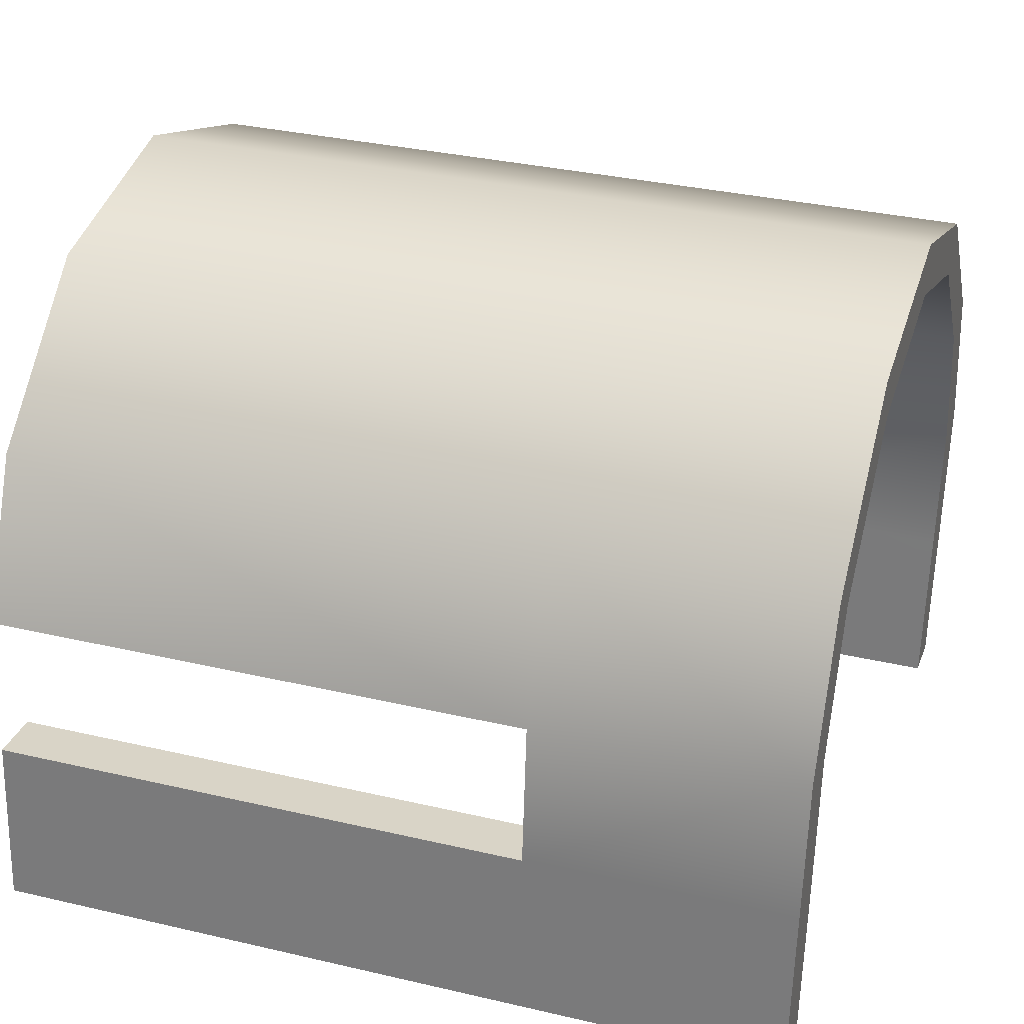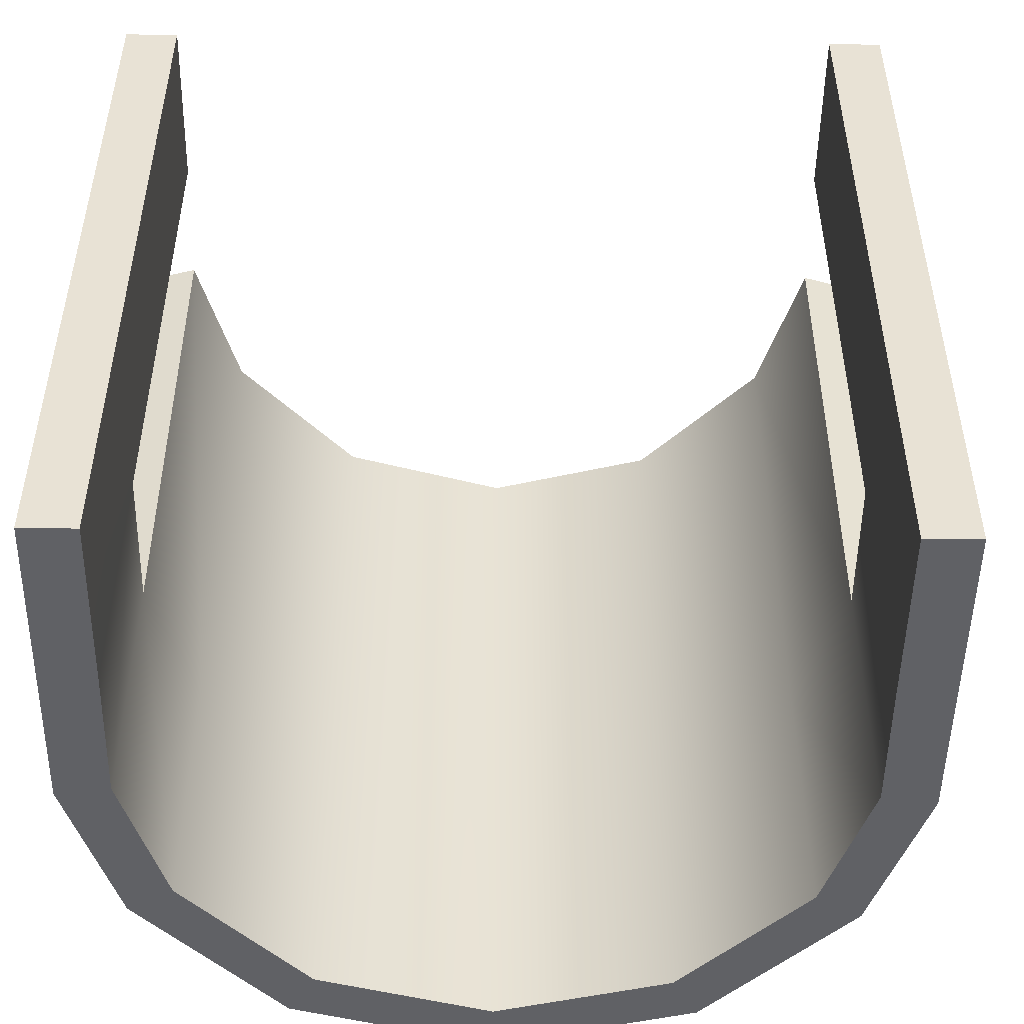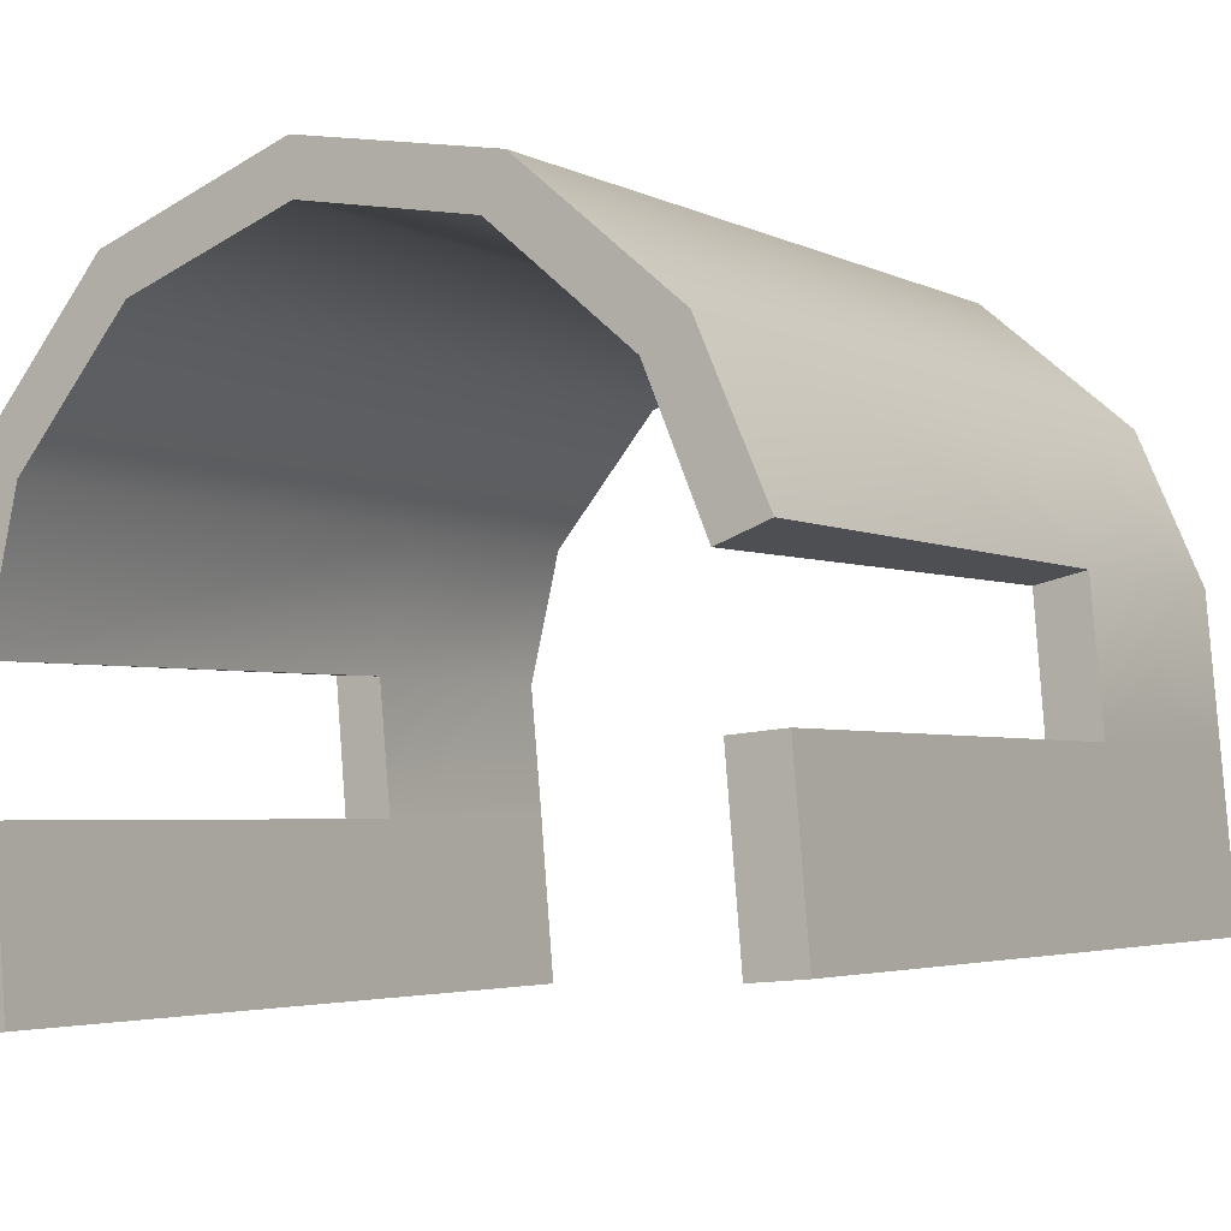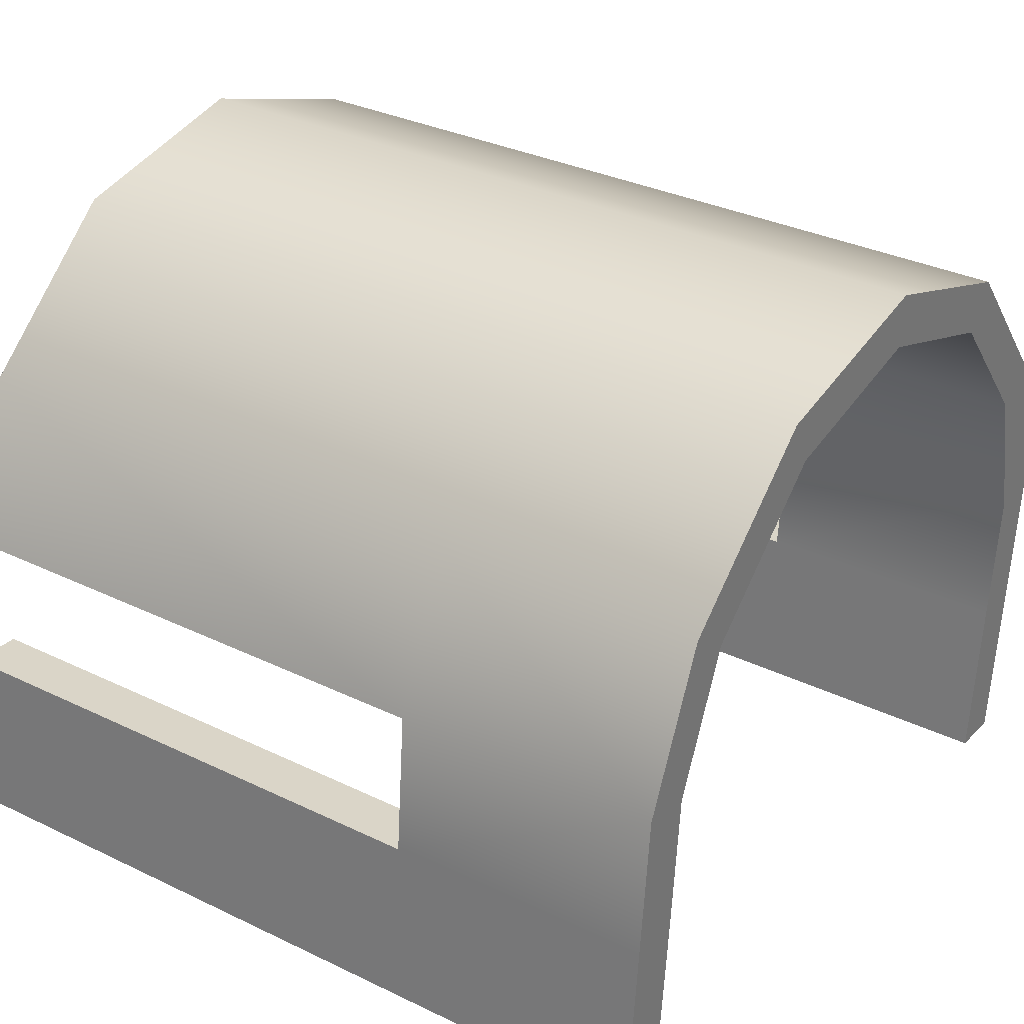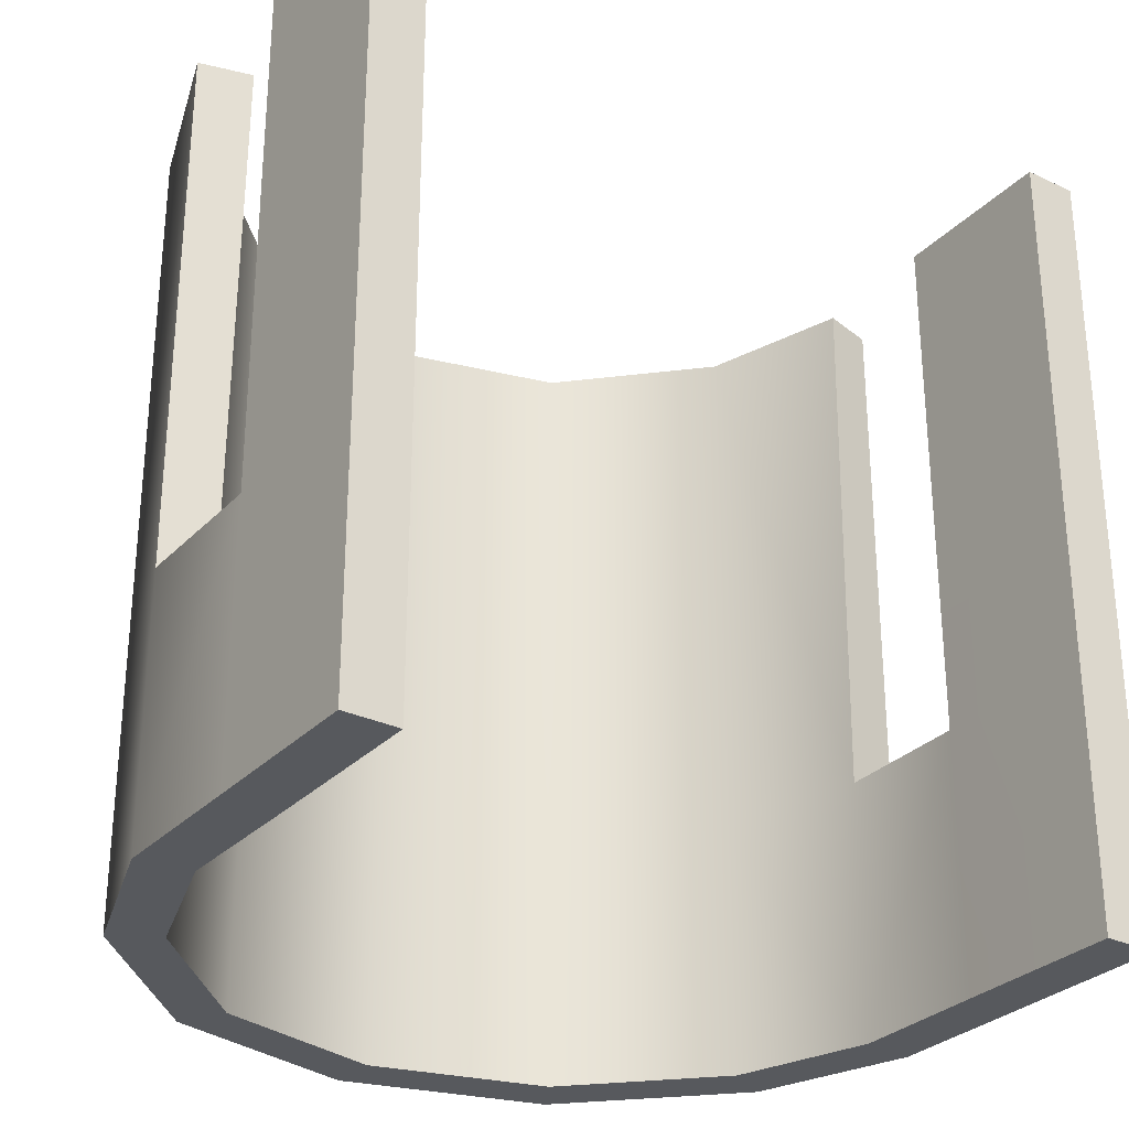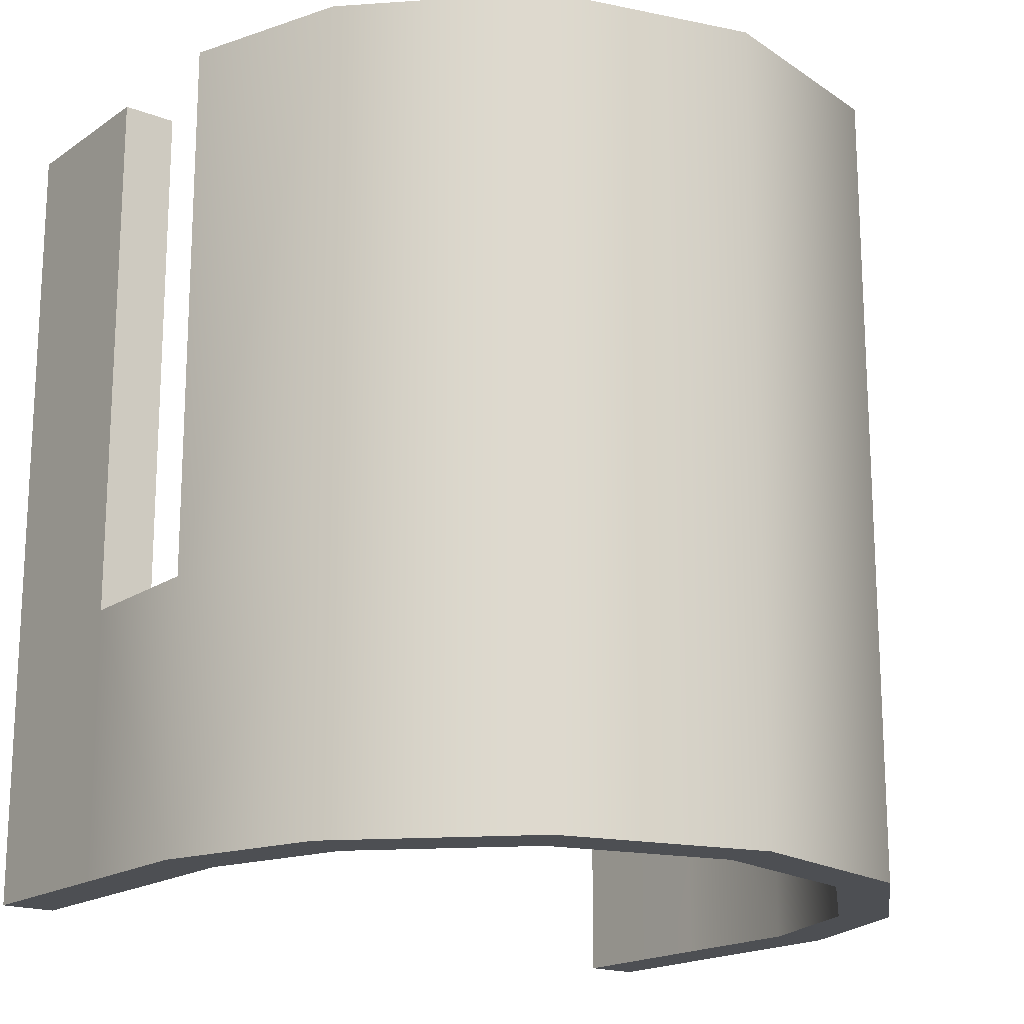
<metadata>
{"format":"obj","ext":"obj","renderer":"f3d","projection":"perspective","resolution":1024,"background":"white","views":[{"elev":33.2,"azim":107.8,"up":"+Y"},{"elev":-49.5,"azim":4.1,"up":"+Z"},{"elev":-3.7,"azim":32.5,"up":"+Y"},{"elev":32.8,"azim":123.7,"up":"+Y"},{"elev":-29.6,"azim":-29.7,"up":"+Z"},{"elev":-17.9,"azim":147.7,"up":"+Z"}]}
</metadata>
<code>
g ID13inst
v -0.03007 0.9307 -0.1868
v -0.02607 0.9311 -0.1671
v -0.02607 0.9311 -0.1868
v -0.03007 0.9307 -0.1671
v -0.02607 0.9311 -0.127
v -0.03007 0.9307 -0.127
v -0.03119 0.9435 -0.1868
v -0.03007 0.9307 -0.1868
v -0.02607 0.9311 -0.1868
v -0.02719 0.9438 -0.1868
v -0.03213 0.9543 -0.1868
v -0.02816 0.9541 -0.1868
v -0.02916 0.9663 -0.1868
v -0.02565 0.9647 -0.1868
v -0.01922 0.9782 -0.1868
v -0.017 0.975 -0.1868
v -0.004688 0.9835 -0.1868
v -0.00435 0.9796 -0.1868
v 0.01054 0.9808 -0.1868
v 0.008906 0.9772 -0.1868
v 0.02239 0.9708 -0.1868
v 0.01922 0.9686 -0.1868
v 0.0274 0.9595 -0.1868
v 0.02351 0.9587 -0.1868
v 0.02835 0.9487 -0.1868
v 0.02435 0.9483 -0.1868
v 0.02946 0.9359 -0.1868
v 0.02547 0.9356 -0.1868
v -0.03119 0.9435 -0.1671
v -0.03213 0.9543 -0.1671
v -0.02816 0.9541 -0.1671
v -0.02719 0.9438 -0.1671
v 0.0274 0.9595 -0.1671
v 0.02835 0.9487 -0.1671
v 0.02435 0.9483 -0.1671
v 0.02351 0.9587 -0.1671
v 0.02946 0.9359 -0.1671
v 0.02946 0.9359 -0.1868
v 0.02547 0.9356 -0.1868
v 0.02547 0.9356 -0.1671
v 0.02946 0.9359 -0.127
v 0.02547 0.9356 -0.127
v -0.03007 0.9307 -0.127
v -0.03119 0.9435 -0.127
v -0.02719 0.9438 -0.127
v -0.02607 0.9311 -0.127
v -0.03119 0.9435 -0.127
v -0.03119 0.9435 -0.1671
v -0.02719 0.9438 -0.1671
v -0.02719 0.9438 -0.127
v 0.02835 0.9487 -0.127
v 0.02946 0.9359 -0.127
v 0.02547 0.9356 -0.127
v 0.02435 0.9483 -0.127
v 0.02835 0.9487 -0.1671
v 0.02835 0.9487 -0.127
v 0.02435 0.9483 -0.127
v 0.02435 0.9483 -0.1671
v -0.03213 0.9543 -0.1671
v -0.03213 0.9543 -0.127
v -0.02818 0.9536 -0.127
v -0.02816 0.9541 -0.1671
v -0.03213 0.9543 -0.127
v -0.02565 0.9647 -0.127
v -0.02818 0.9536 -0.127
v -0.02916 0.9663 -0.127
v -0.017 0.975 -0.127
v -0.01922 0.9782 -0.127
v -0.00435 0.9796 -0.127
v -0.004688 0.9835 -0.127
v 0.008906 0.9772 -0.127
v 0.01054 0.9808 -0.127
v 0.01922 0.9686 -0.127
v 0.02239 0.9708 -0.127
v 0.02363 0.9582 -0.127
v 0.0274 0.9595 -0.127
v 0.0274 0.9595 -0.127
v 0.0274 0.9595 -0.1671
v 0.02351 0.9587 -0.1671
v 0.02363 0.9582 -0.127
v -0.03007 0.9307 -0.1671
v -0.03007 0.9307 -0.1868
v -0.03119 0.9435 -0.1868
v -0.03119 0.9435 -0.1671
v -0.03213 0.9543 -0.1868
v -0.03119 0.9435 -0.127
v -0.03007 0.9307 -0.127
v -0.03213 0.9543 -0.1671
v -0.02916 0.9663 -0.1868
v -0.02916 0.9663 -0.1671
v -0.03213 0.9543 -0.127
v -0.01922 0.9782 -0.1868
v -0.02916 0.9663 -0.127
v -0.01922 0.9782 -0.1671
v -0.004688 0.9835 -0.1868
v -0.01922 0.9782 -0.127
v -0.004688 0.9835 -0.1671
v -0.004688 0.9835 -0.127
v -0.004688 0.9835 -0.1671
v -0.004688 0.9835 -0.1868
v 0.01054 0.9808 -0.1868
v 0.01054 0.9808 -0.1671
v -0.004688 0.9835 -0.127
v 0.02239 0.9708 -0.1868
v 0.01054 0.9808 -0.127
v 0.02239 0.9708 -0.1671
v 0.02239 0.9708 -0.127
v 0.0274 0.9595 -0.1868
v 0.0274 0.9595 -0.1671
v 0.0274 0.9595 -0.127
v 0.02835 0.9487 -0.1671
v 0.02835 0.9487 -0.1868
v 0.02946 0.9359 -0.1671
v 0.02946 0.9359 -0.1868
v 0.02946 0.9359 -0.127
v 0.02835 0.9487 -0.127
v -0.02607 0.9311 -0.1671
v -0.02719 0.9438 -0.1868
v -0.02607 0.9311 -0.1868
v -0.02719 0.9438 -0.1671
v -0.02816 0.9541 -0.1868
v -0.02719 0.9438 -0.127
v -0.02607 0.9311 -0.127
v -0.02816 0.9541 -0.1671
v -0.02565 0.9647 -0.1868
v -0.02553 0.9646 -0.1671
v -0.02818 0.9536 -0.127
v -0.017 0.975 -0.1868
v -0.02565 0.9647 -0.127
v -0.01692 0.9749 -0.1671
v -0.00435 0.9796 -0.1868
v -0.017 0.975 -0.127
v -0.004338 0.9795 -0.1671
v -0.00435 0.9796 -0.127
v -0.004338 0.9795 -0.1671
v 0.008906 0.9772 -0.1868
v -0.00435 0.9796 -0.1868
v 0.008848 0.9771 -0.1671
v -0.00435 0.9796 -0.127
v 0.01922 0.9686 -0.1868
v 0.008906 0.9772 -0.127
v 0.01911 0.9685 -0.1671
v 0.01922 0.9686 -0.127
v 0.02351 0.9587 -0.1868
v 0.02351 0.9587 -0.1671
v 0.02363 0.9582 -0.127
v 0.02435 0.9483 -0.1671
v 0.02435 0.9483 -0.1868
v 0.02547 0.9356 -0.1671
v 0.02547 0.9356 -0.1868
v 0.02547 0.9356 -0.127
v 0.02435 0.9483 -0.127
g ID13inst_0
f 3 2 1
f 2 4 1
f 2 5 4
f 5 6 4
f 9 8 7
f 10 9 7
f 10 7 11
f 12 10 11
f 12 11 13
f 14 12 13
f 14 13 15
f 16 14 15
f 16 15 17
f 18 16 17
f 18 17 19
f 20 18 19
f 20 19 21
f 22 20 21
f 22 21 23
f 24 22 23
f 24 23 25
f 26 24 25
f 26 25 27
f 28 26 27
f 31 30 29
f 32 31 29
f 35 34 33
f 36 35 33
f 39 38 37
f 40 39 37
f 40 37 41
f 42 40 41
f 45 44 43
f 46 45 43
f 49 48 47
f 50 49 47
f 53 52 51
f 54 53 51
f 57 56 55
f 58 57 55
f 61 60 59
f 62 61 59
f 65 64 63
f 64 66 63
f 64 67 66
f 67 68 66
f 67 69 68
f 69 70 68
f 69 71 70
f 71 72 70
f 71 73 72
f 73 74 72
f 73 75 74
f 75 76 74
f 79 78 77
f 80 79 77
f 83 82 81
f 84 83 81
f 85 83 84
f 84 81 86
f 81 87 86
f 88 85 84
f 89 85 88
f 90 89 88
f 90 88 91
f 92 89 90
f 93 90 91
f 94 92 90
f 94 90 93
f 95 92 94
f 96 94 93
f 97 95 94
f 97 94 96
f 98 97 96
f 101 100 99
f 102 101 99
f 102 99 103
f 104 101 102
f 105 102 103
f 106 104 102
f 106 102 105
f 107 106 105
f 108 104 106
f 109 106 107
f 109 108 106
f 110 109 107
f 109 111 108
f 111 112 108
f 111 113 112
f 113 114 112
f 115 113 111
f 116 115 111
f 119 118 117
f 118 120 117
f 118 121 120
f 117 120 122
f 123 117 122
f 121 124 120
f 121 125 124
f 125 126 124
f 124 126 127
f 125 128 126
f 126 129 127
f 128 130 126
f 126 130 129
f 128 131 130
f 130 132 129
f 131 133 130
f 130 133 132
f 133 134 132
f 137 136 135
f 136 138 135
f 135 138 139
f 136 140 138
f 138 141 139
f 140 142 138
f 138 142 141
f 142 143 141
f 140 144 142
f 142 145 143
f 144 145 142
f 145 146 143
f 147 145 144
f 148 147 144
f 149 147 148
f 150 149 148
f 149 151 147
f 151 152 147

</code>
